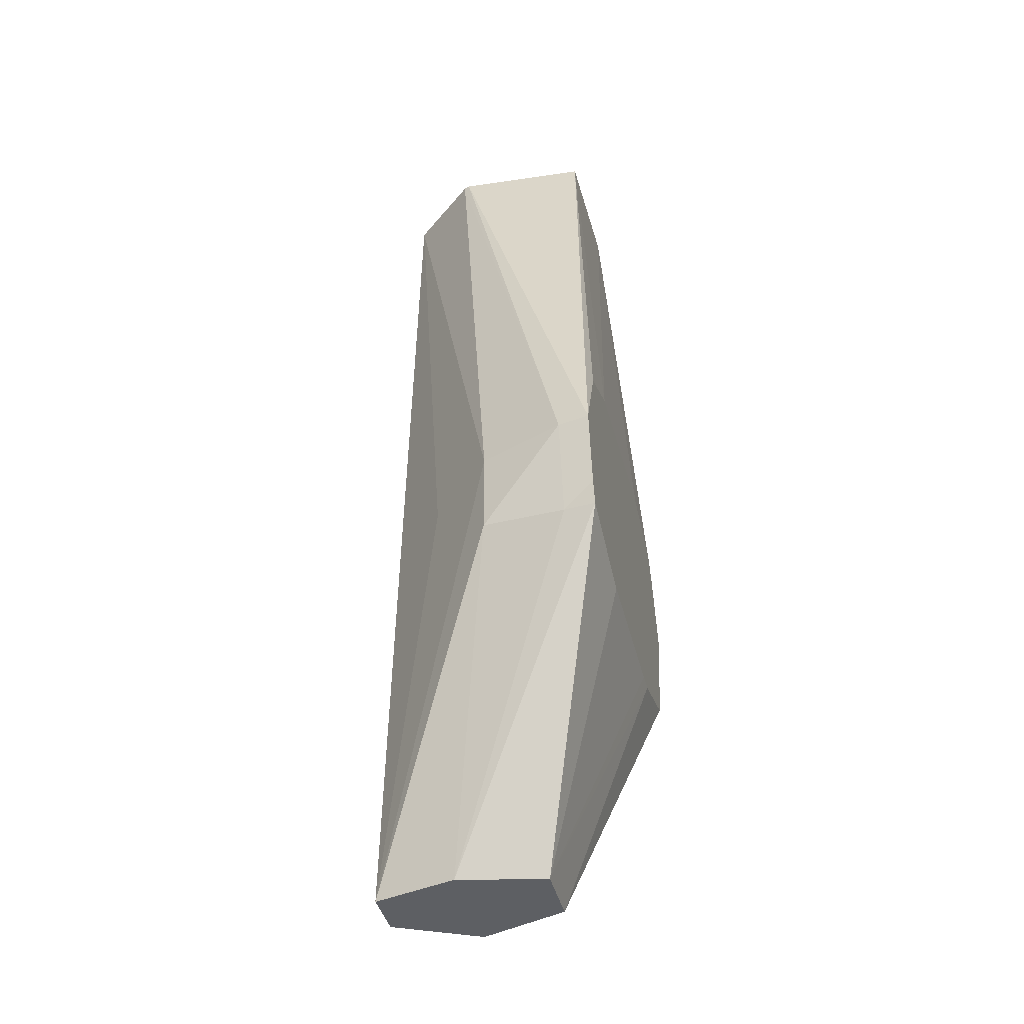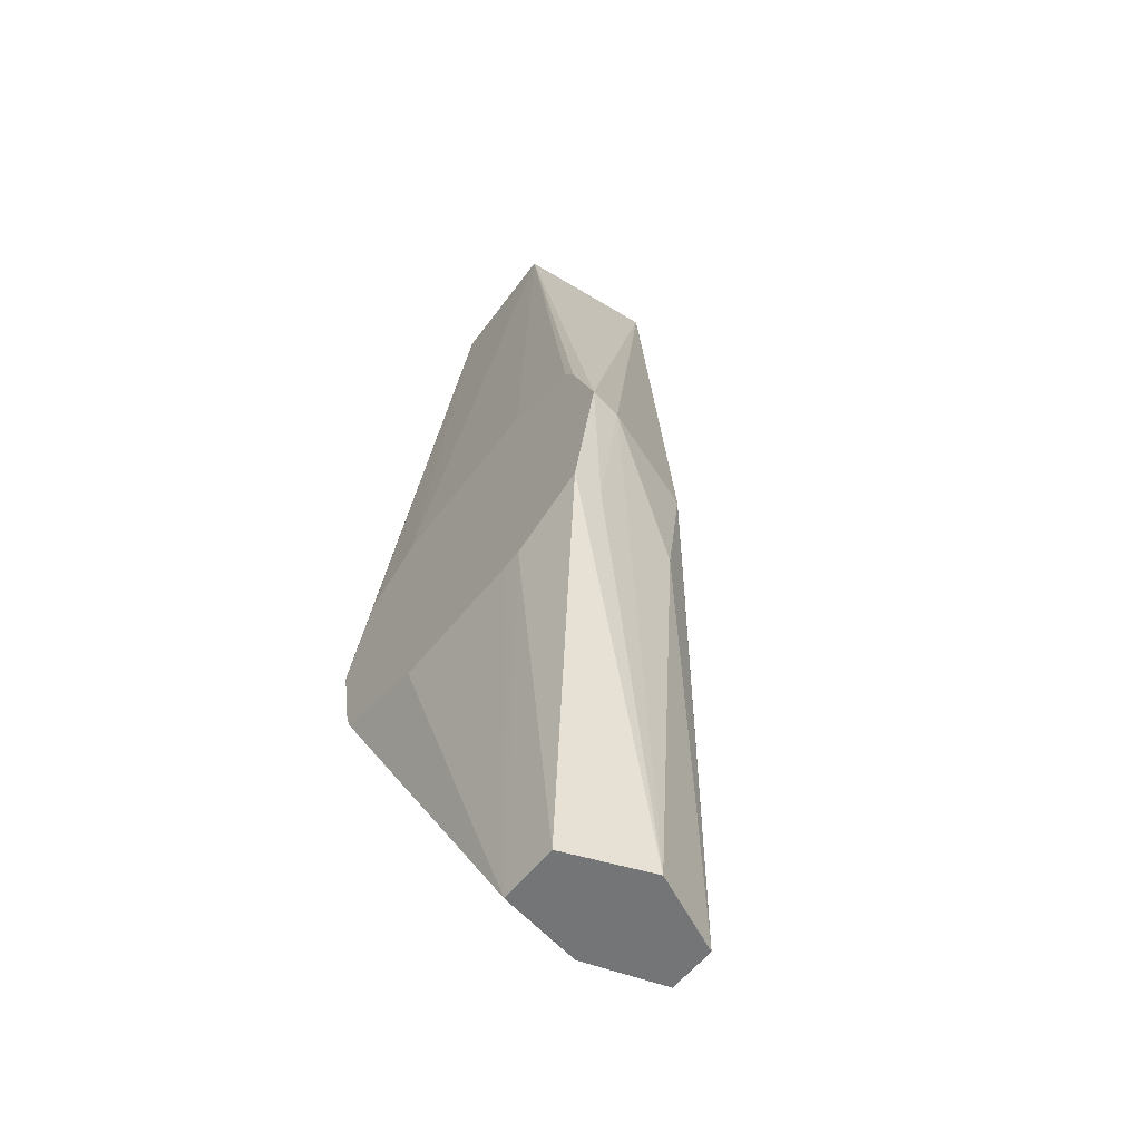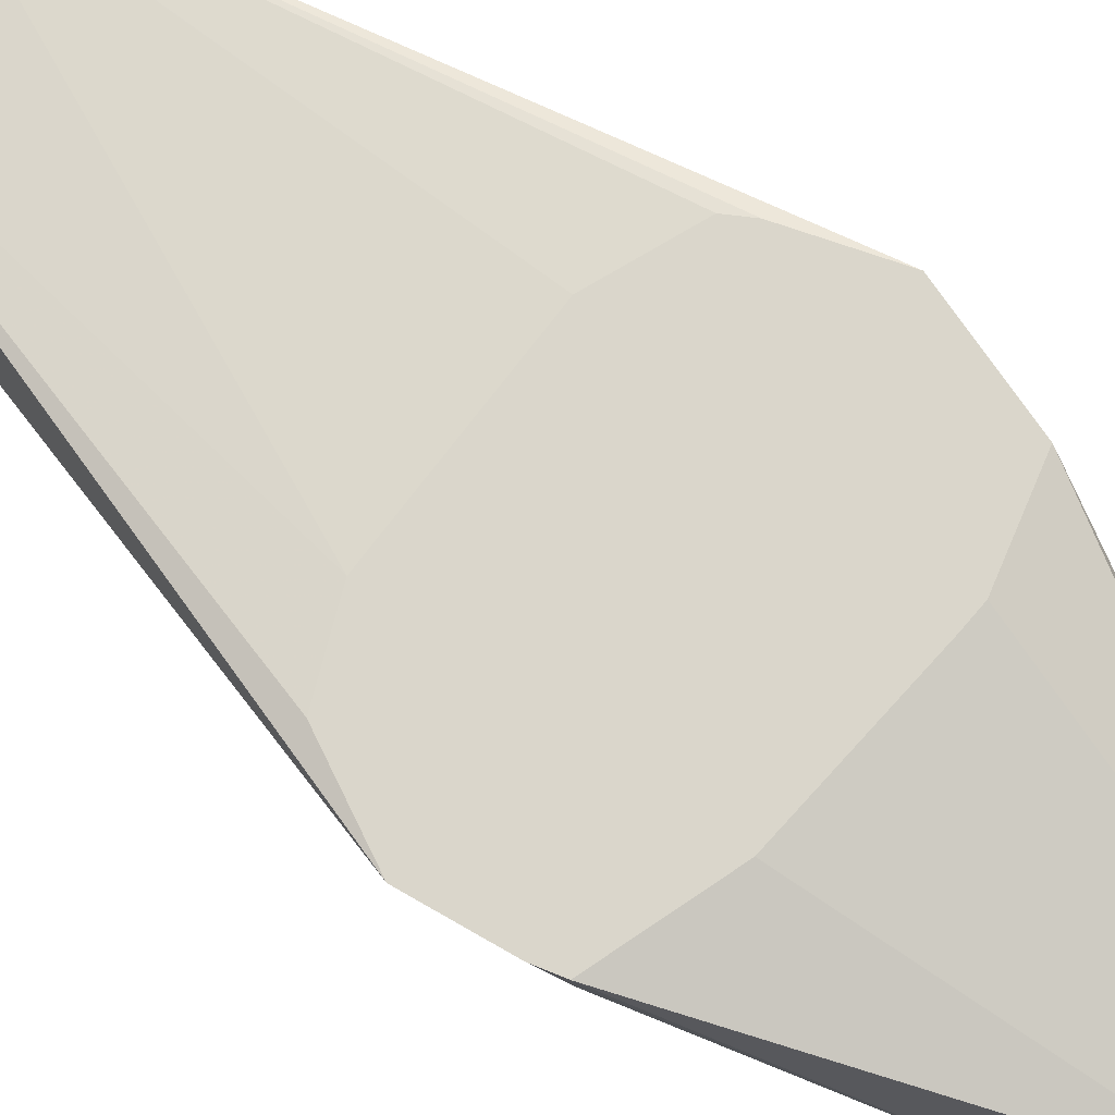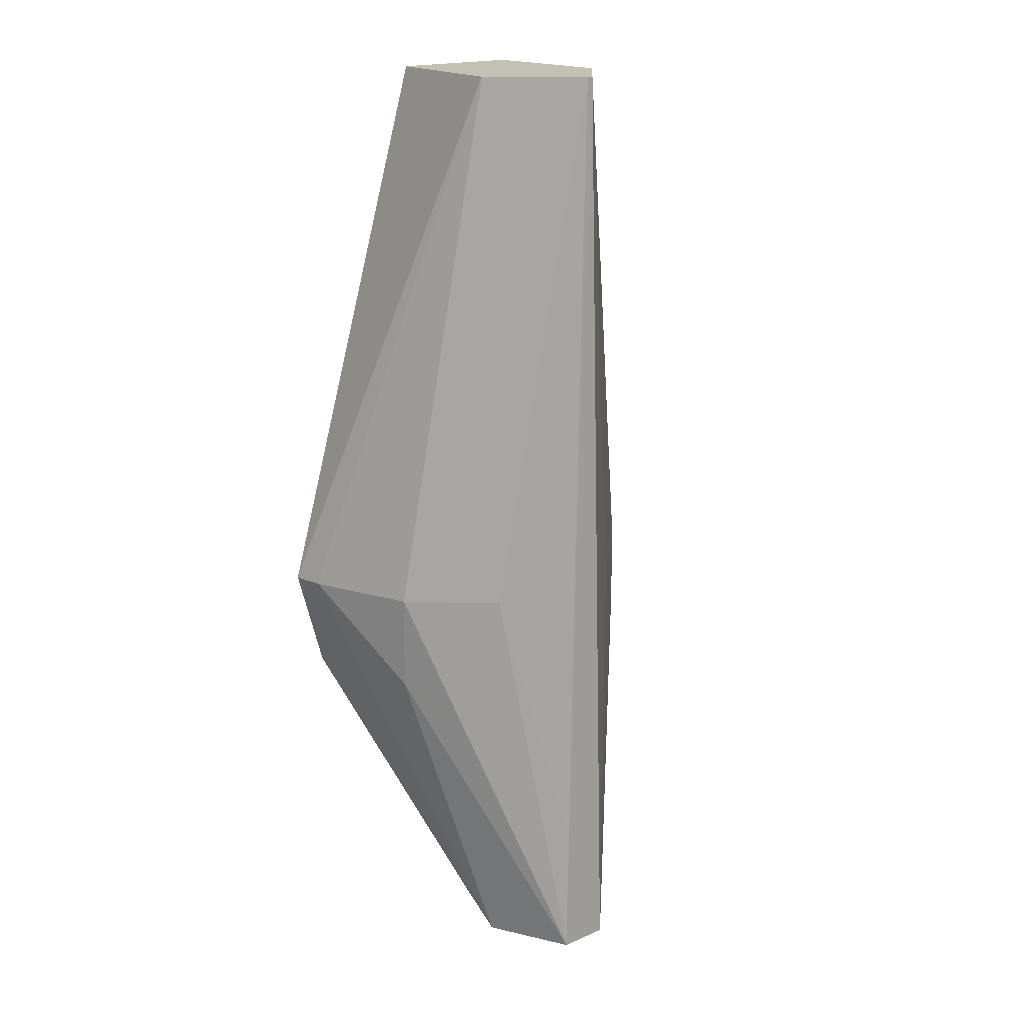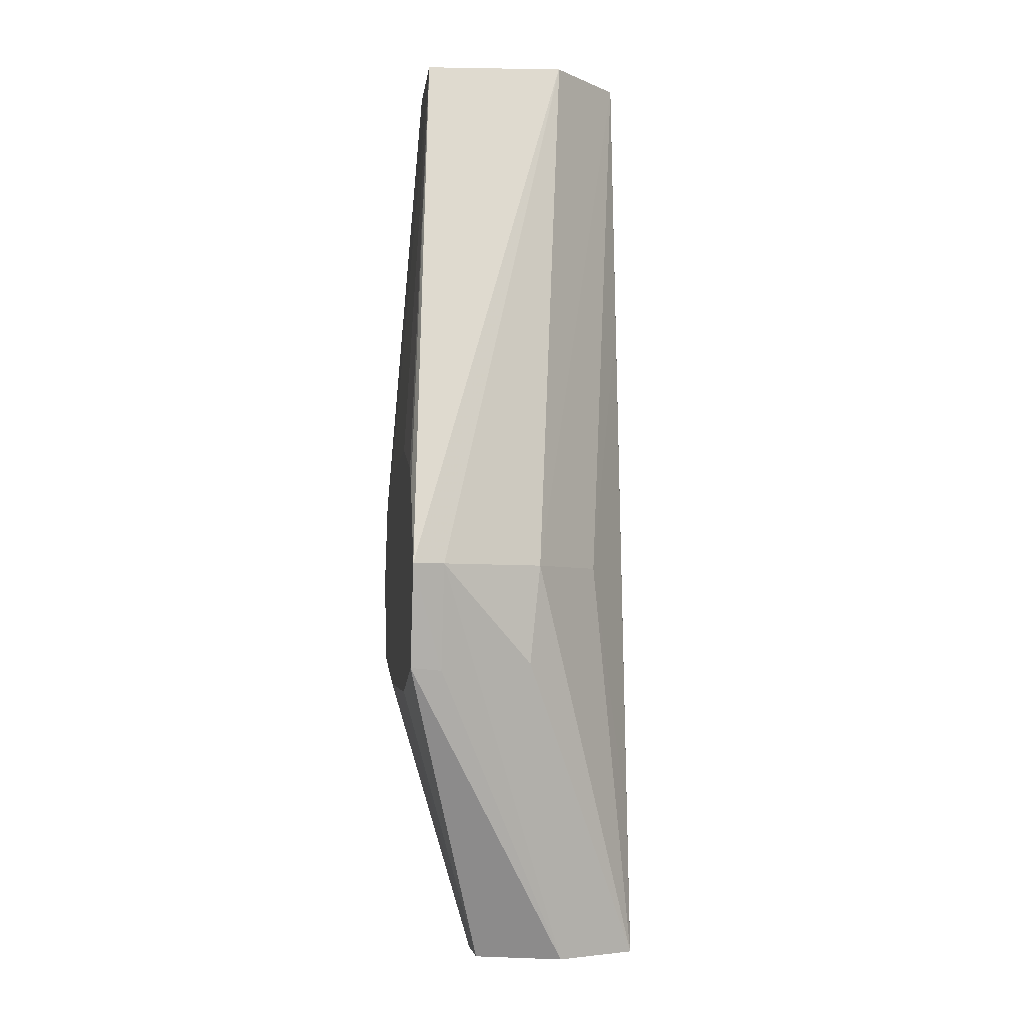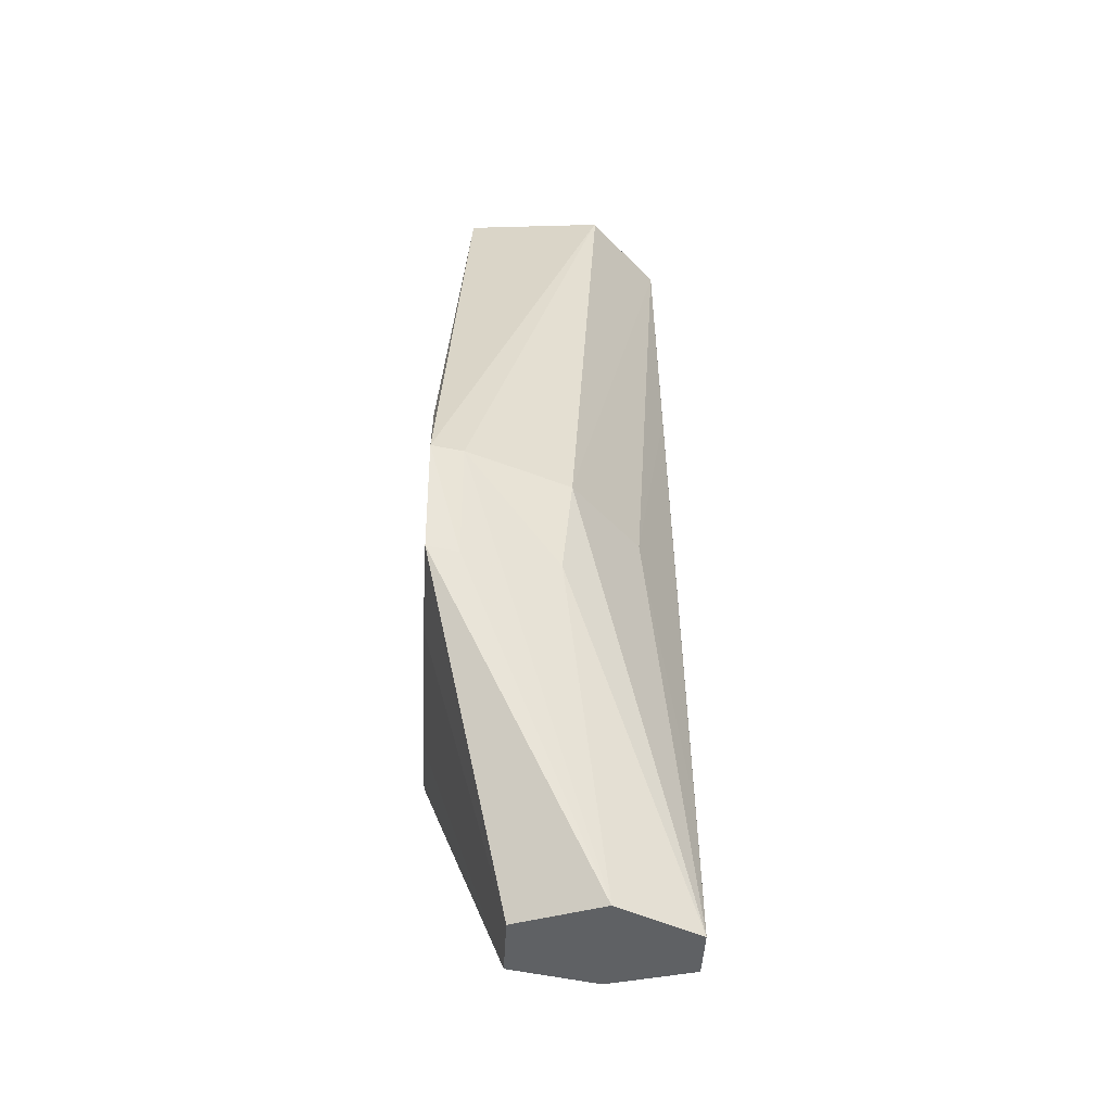
<metadata>
{"format":"obj","ext":"obj","renderer":"f3d","projection":"perspective","resolution":1024,"background":"white","views":[{"elev":-40.2,"azim":-76.5,"up":"+Y"},{"elev":-56.5,"azim":52.9,"up":"+Y"},{"elev":74.0,"azim":-49.6,"up":"+Z"},{"elev":18.4,"azim":140.5,"up":"+Y"},{"elev":-4.0,"azim":82.2,"up":"+Y"},{"elev":-45.6,"azim":87.2,"up":"+Y"}]}
</metadata>
<code>
v 0.07115 0.05009 0.02882
v 0.07149 0.05009 0.02714
v 0.07189 0.04613 0.02882
v 0.07307 0.05448 0.02882
v 0.07843 0.07923 0.0272
v 0.07804 0.07923 0.02005
v 0.07337 0.05009 0.02257
v 0.07338 0.04553 0.02258
v 0.07245 0.04495 0.02714
v 0.07816 0.07923 0.01975
v 0.07228 0.04494 0.02882
v 0.07658 0.05618 0.02882
v 0.08523 0.07923 0.02737
v 0.07725 0.05009 0.01889
v 0.08053 0.02799 0.01531
v 0.08146 0.07923 0.01601
v 0.07928 0.02799 0.01977
v 0.08032 0.02799 0.02439
v 0.07772 0.04343 0.02882
v 0.08625 0.05673 0.02882
v 0.08527 0.07923 0.02737
v 0.08326 0.02799 0.01531
v 0.08178 0.07923 0.01601
v 0.08377 0.02799 0.02439
v 0.08684 0.04317 0.02882
v 0.08573 0.04317 0.02882
v 0.09047 0.05531 0.02882
v 0.08588 0.07923 0.01985
v 0.09114 0.05429 0.02882
v 0.09278 0.05009 0.02882
v 0.08309 0.03535 0.01542
v 0.08627 0.05009 0.01796
v 0.0903 0.05009 0.02164
v 0.08999 0.04473 0.02215
v 0.08546 0.02799 0.01976
v 0.08225 0.06483 0.01582
v 0.08587 0.07923 0.01982
v 0.09125 0.04453 0.02882
v 0.09246 0.05009 0.02714
v 0.09106 0.04438 0.02714
f 1 2 3
f 1 3 11
f 1 11 19
f 1 19 26
f 1 26 25
f 1 25 38
f 1 38 30
f 1 30 29
f 1 29 27
f 1 27 20
f 1 20 12
f 1 12 4
f 1 4 5
f 1 5 6
f 1 6 2
f 2 7 8
f 2 8 9
f 2 9 3
f 2 6 10
f 2 10 7
f 3 9 11
f 4 12 5
f 5 13 21
f 5 21 28
f 5 28 37
f 5 37 23
f 5 23 16
f 5 16 10
f 5 10 6
f 5 12 13
f 7 14 15
f 7 15 8
f 7 10 16
f 7 16 14
f 8 15 17
f 8 17 9
f 9 17 11
f 11 17 18
f 11 18 19
f 12 20 13
f 13 20 21
f 14 16 15
f 15 22 35
f 15 35 24
f 15 24 18
f 15 18 17
f 15 16 22
f 16 23 22
f 18 24 25
f 18 25 26
f 18 26 19
f 20 27 21
f 21 27 29
f 21 29 30
f 21 30 28
f 22 31 32
f 22 32 33
f 22 33 34
f 22 34 35
f 22 23 36
f 22 36 31
f 23 37 33
f 23 33 32
f 23 32 36
f 24 35 38
f 24 38 25
f 28 30 39
f 28 39 37
f 30 38 40
f 30 40 39
f 31 36 32
f 33 39 34
f 33 37 39
f 34 39 35
f 35 39 40
f 35 40 38

</code>
